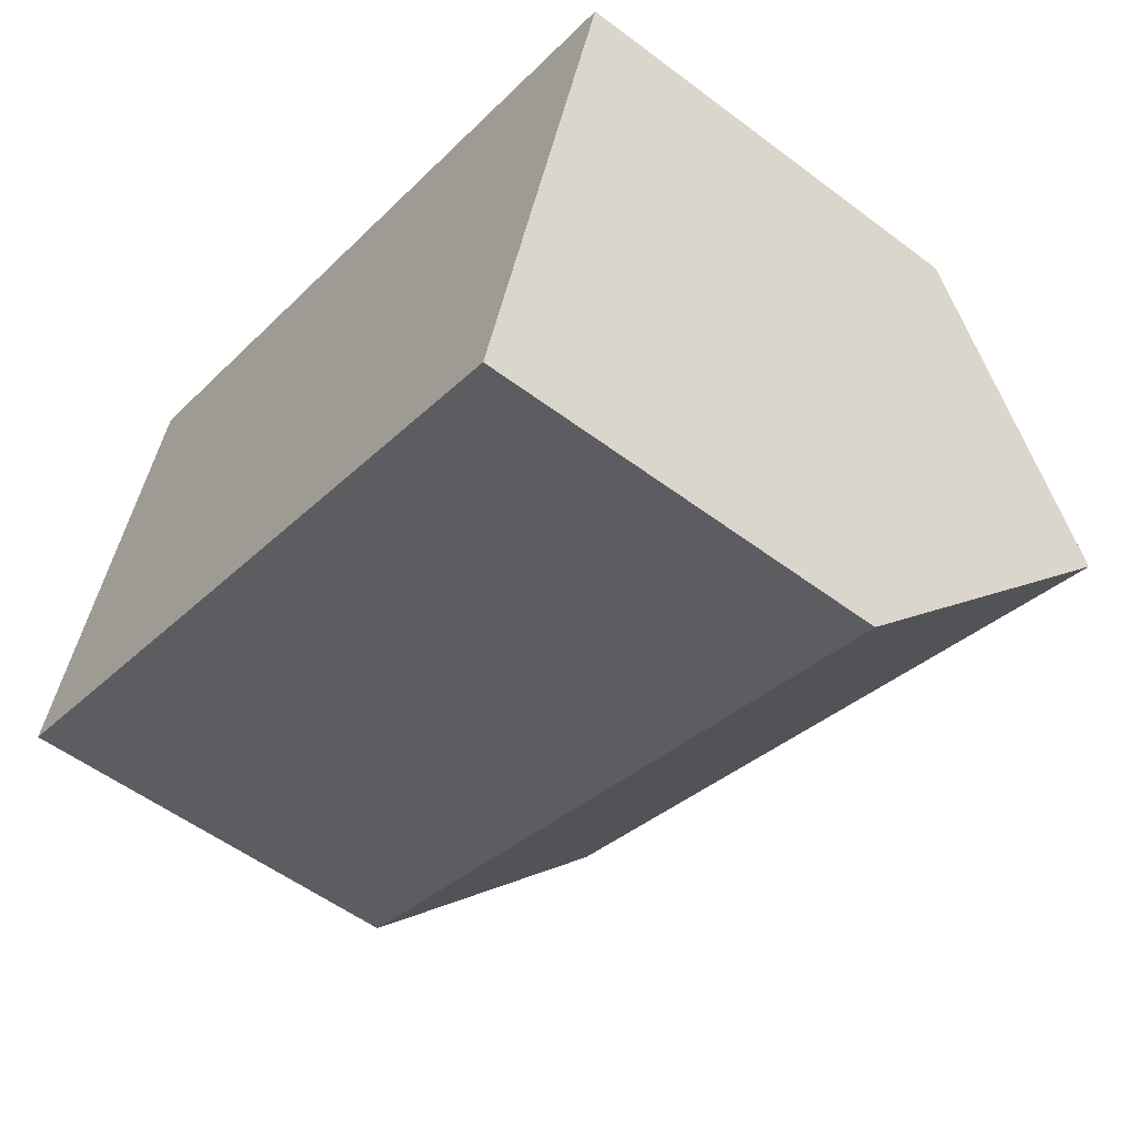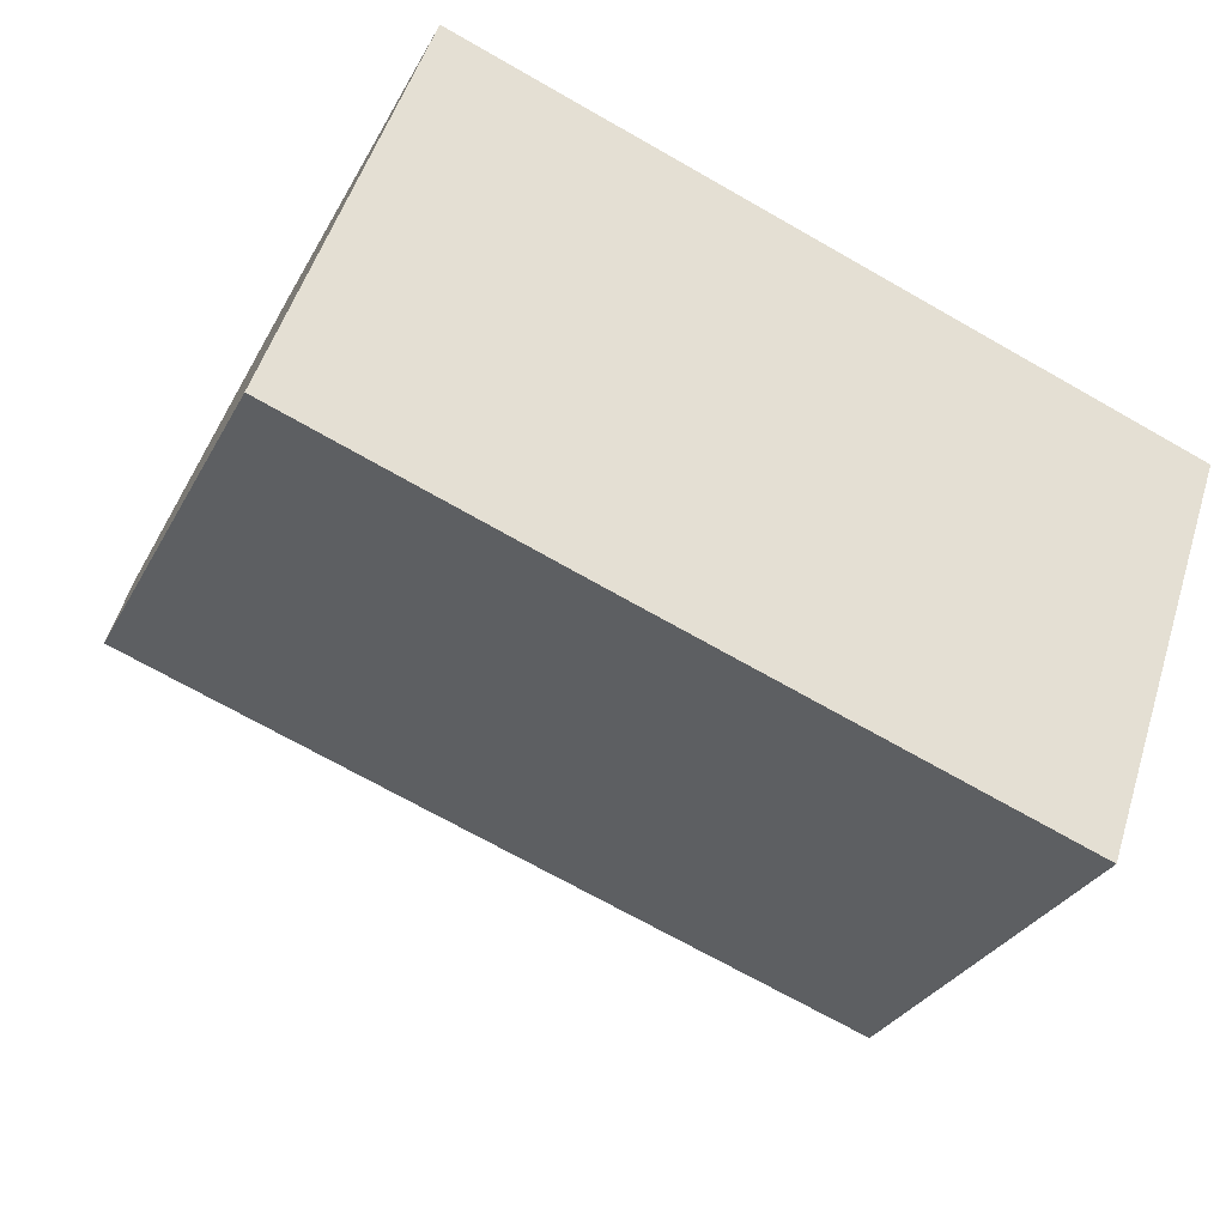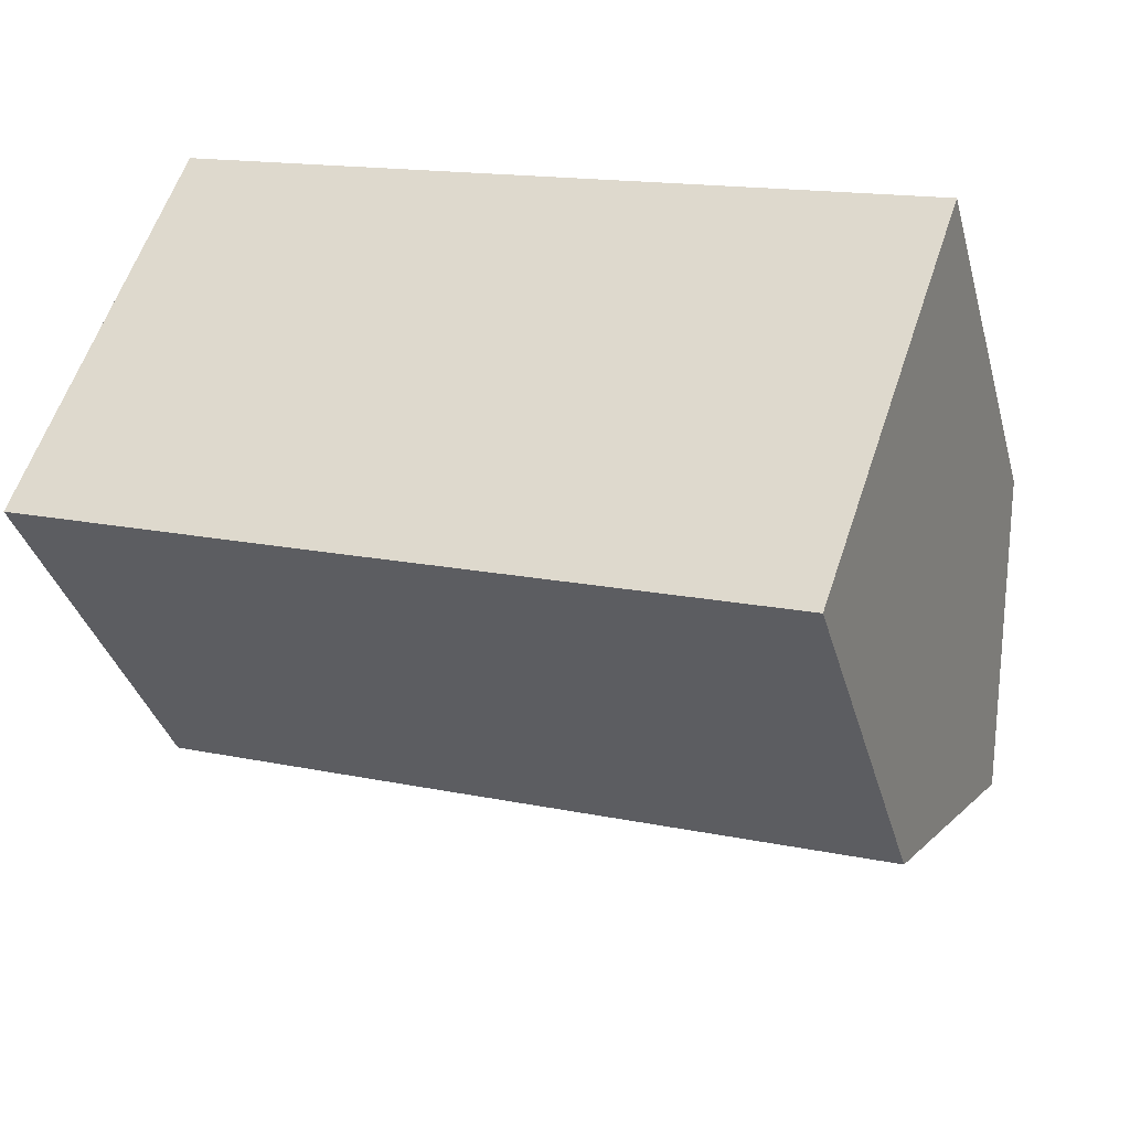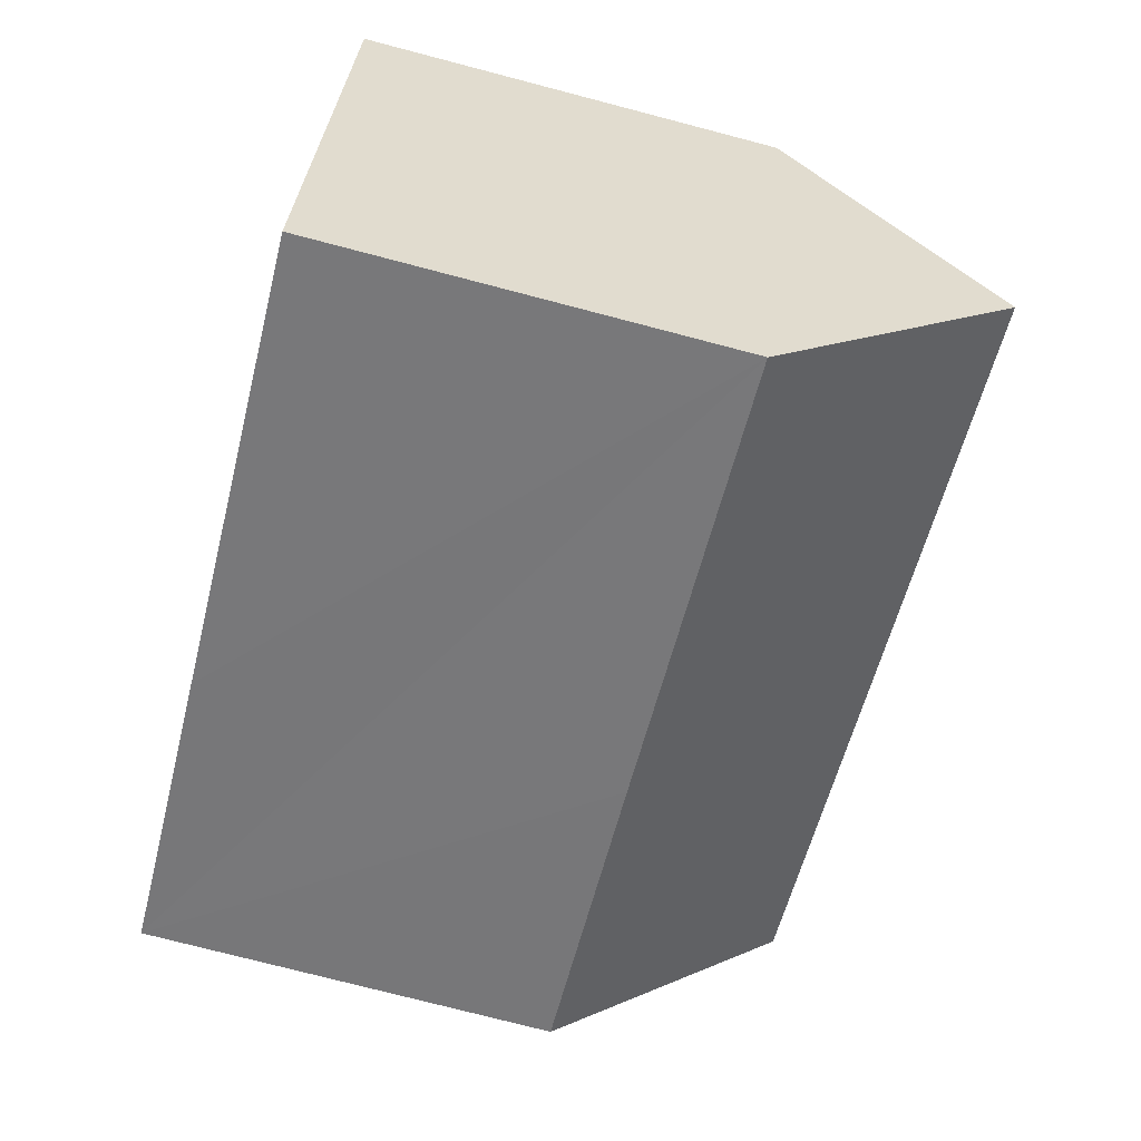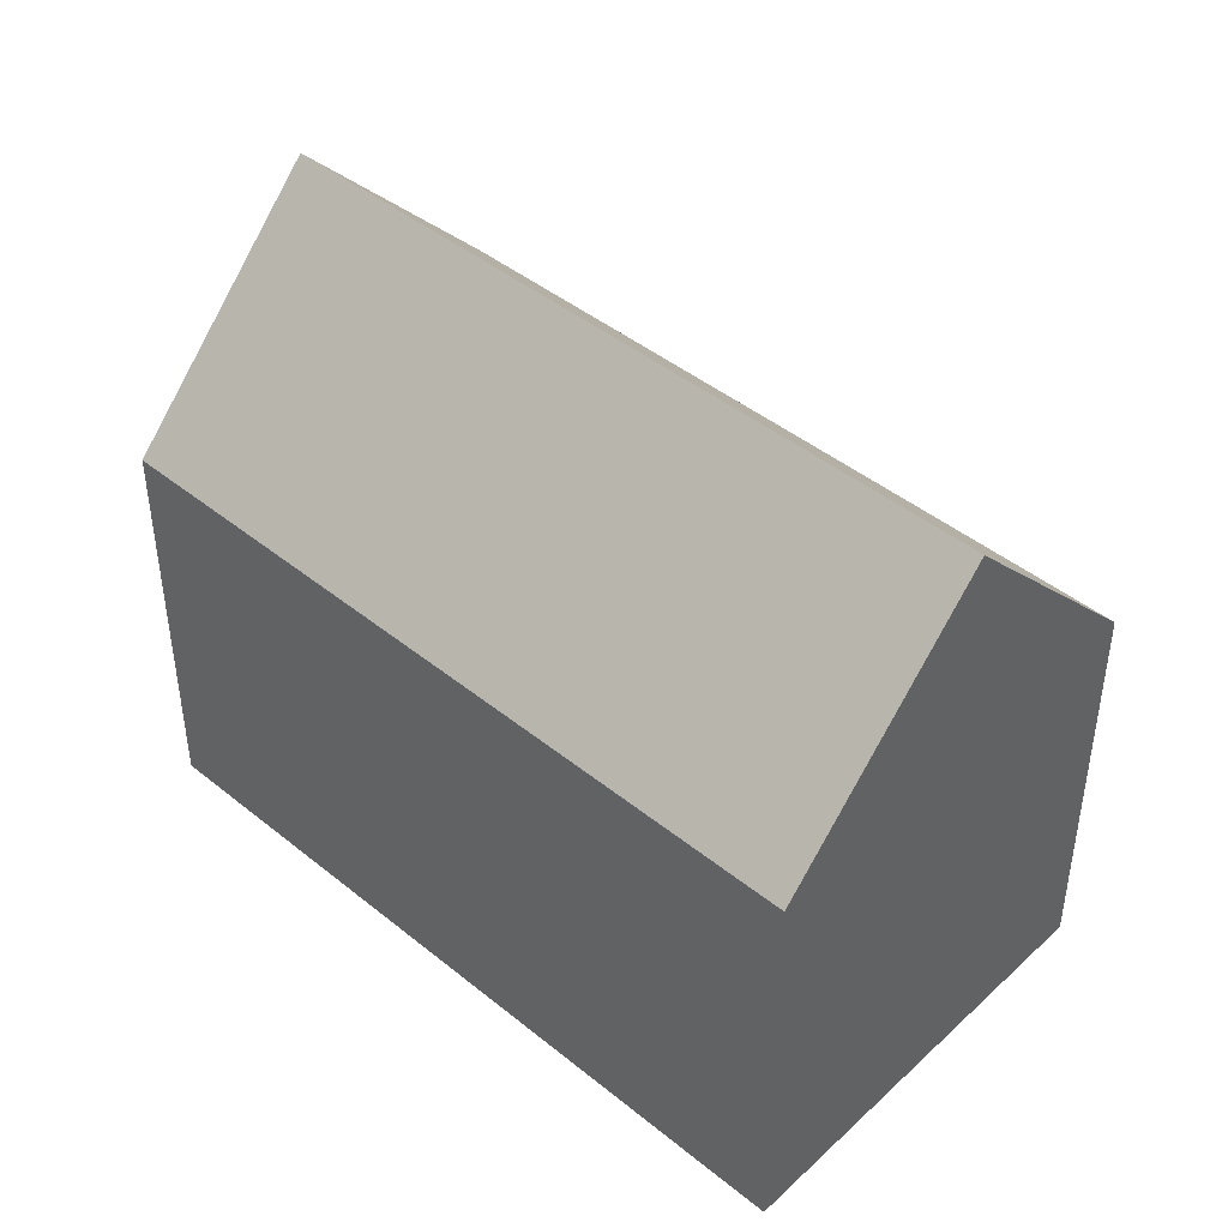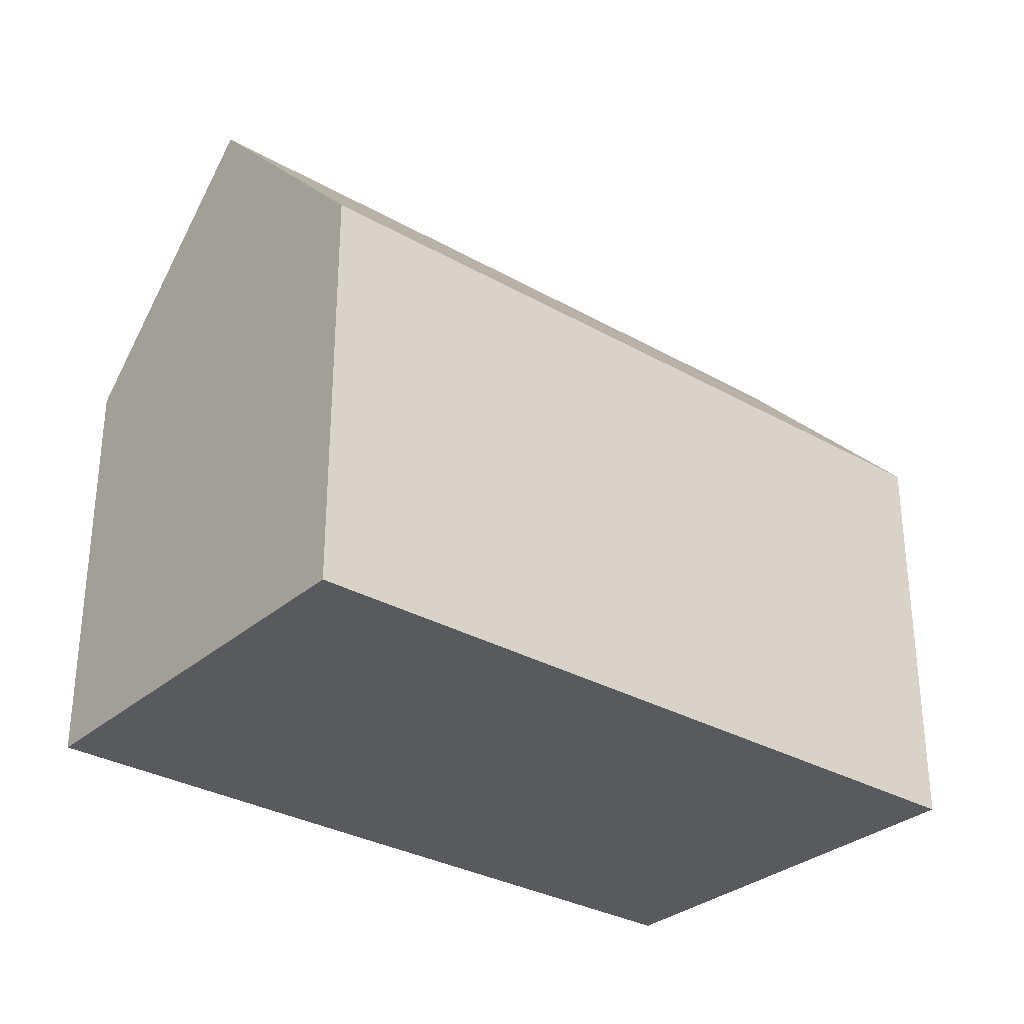
<metadata>
{"format":"obj","ext":"obj","renderer":"f3d","projection":"perspective","resolution":1024,"background":"white","views":[{"elev":-54.7,"azim":51.5,"up":"+Z"},{"elev":-30.2,"azim":-23.7,"up":"+Z"},{"elev":-36.4,"azim":15.1,"up":"+Z"},{"elev":-76.1,"azim":75.4,"up":"+Z"},{"elev":44.0,"azim":61.9,"up":"+Y"},{"elev":-31.2,"azim":-20.6,"up":"+Y"}]}
</metadata>
<code>
v  1.764 16.09 5.194
v  22.14 10.37 4.23
v  20.33 16.09 -0.996
v  20.27 10.37 4.855
v  3.542 10.37 10.43
v  0 10.41 6.377e-16
v  18.51 10.34 -6.249
v  7.371 10.37 -2.506
v  18.69 10.9 -5.734
v  0.161 10.93 0.475
v  0 0 0
v  0.161 -2.909e-17 0.475
v  3.542 -6.387e-16 10.43
v  1.764 -3.18e-16 5.194
v  20.27 -2.973e-16 4.855
v  22.14 -2.59e-16 4.23
v  20.33 6.099e-17 -0.996
v  18.51 3.826e-16 -6.249
v  18.69 3.511e-16 -5.734
v  7.371 1.534e-16 -2.506
g defaultobject
f 1 2 3
f 2 1 4
f 4 1 5
f 6 7 8
f 7 6 9
f 9 6 10
f 9 10 1
f 9 1 3
f 10 5 1
f 5 10 6
f 5 6 11
f 5 11 12
f 5 12 13
f 13 12 14
f 13 4 5
f 4 13 15
f 4 15 2
f 2 15 16
f 2 9 3
f 9 2 16
f 9 16 7
f 7 16 17
f 7 17 18
f 18 17 19
f 8 11 6
f 11 8 7
f 11 7 20
f 20 7 18
f 15 17 16
f 17 15 13
f 17 13 19
f 19 13 18
f 18 13 20
f 20 13 14
f 20 14 11
f 11 14 12

</code>
